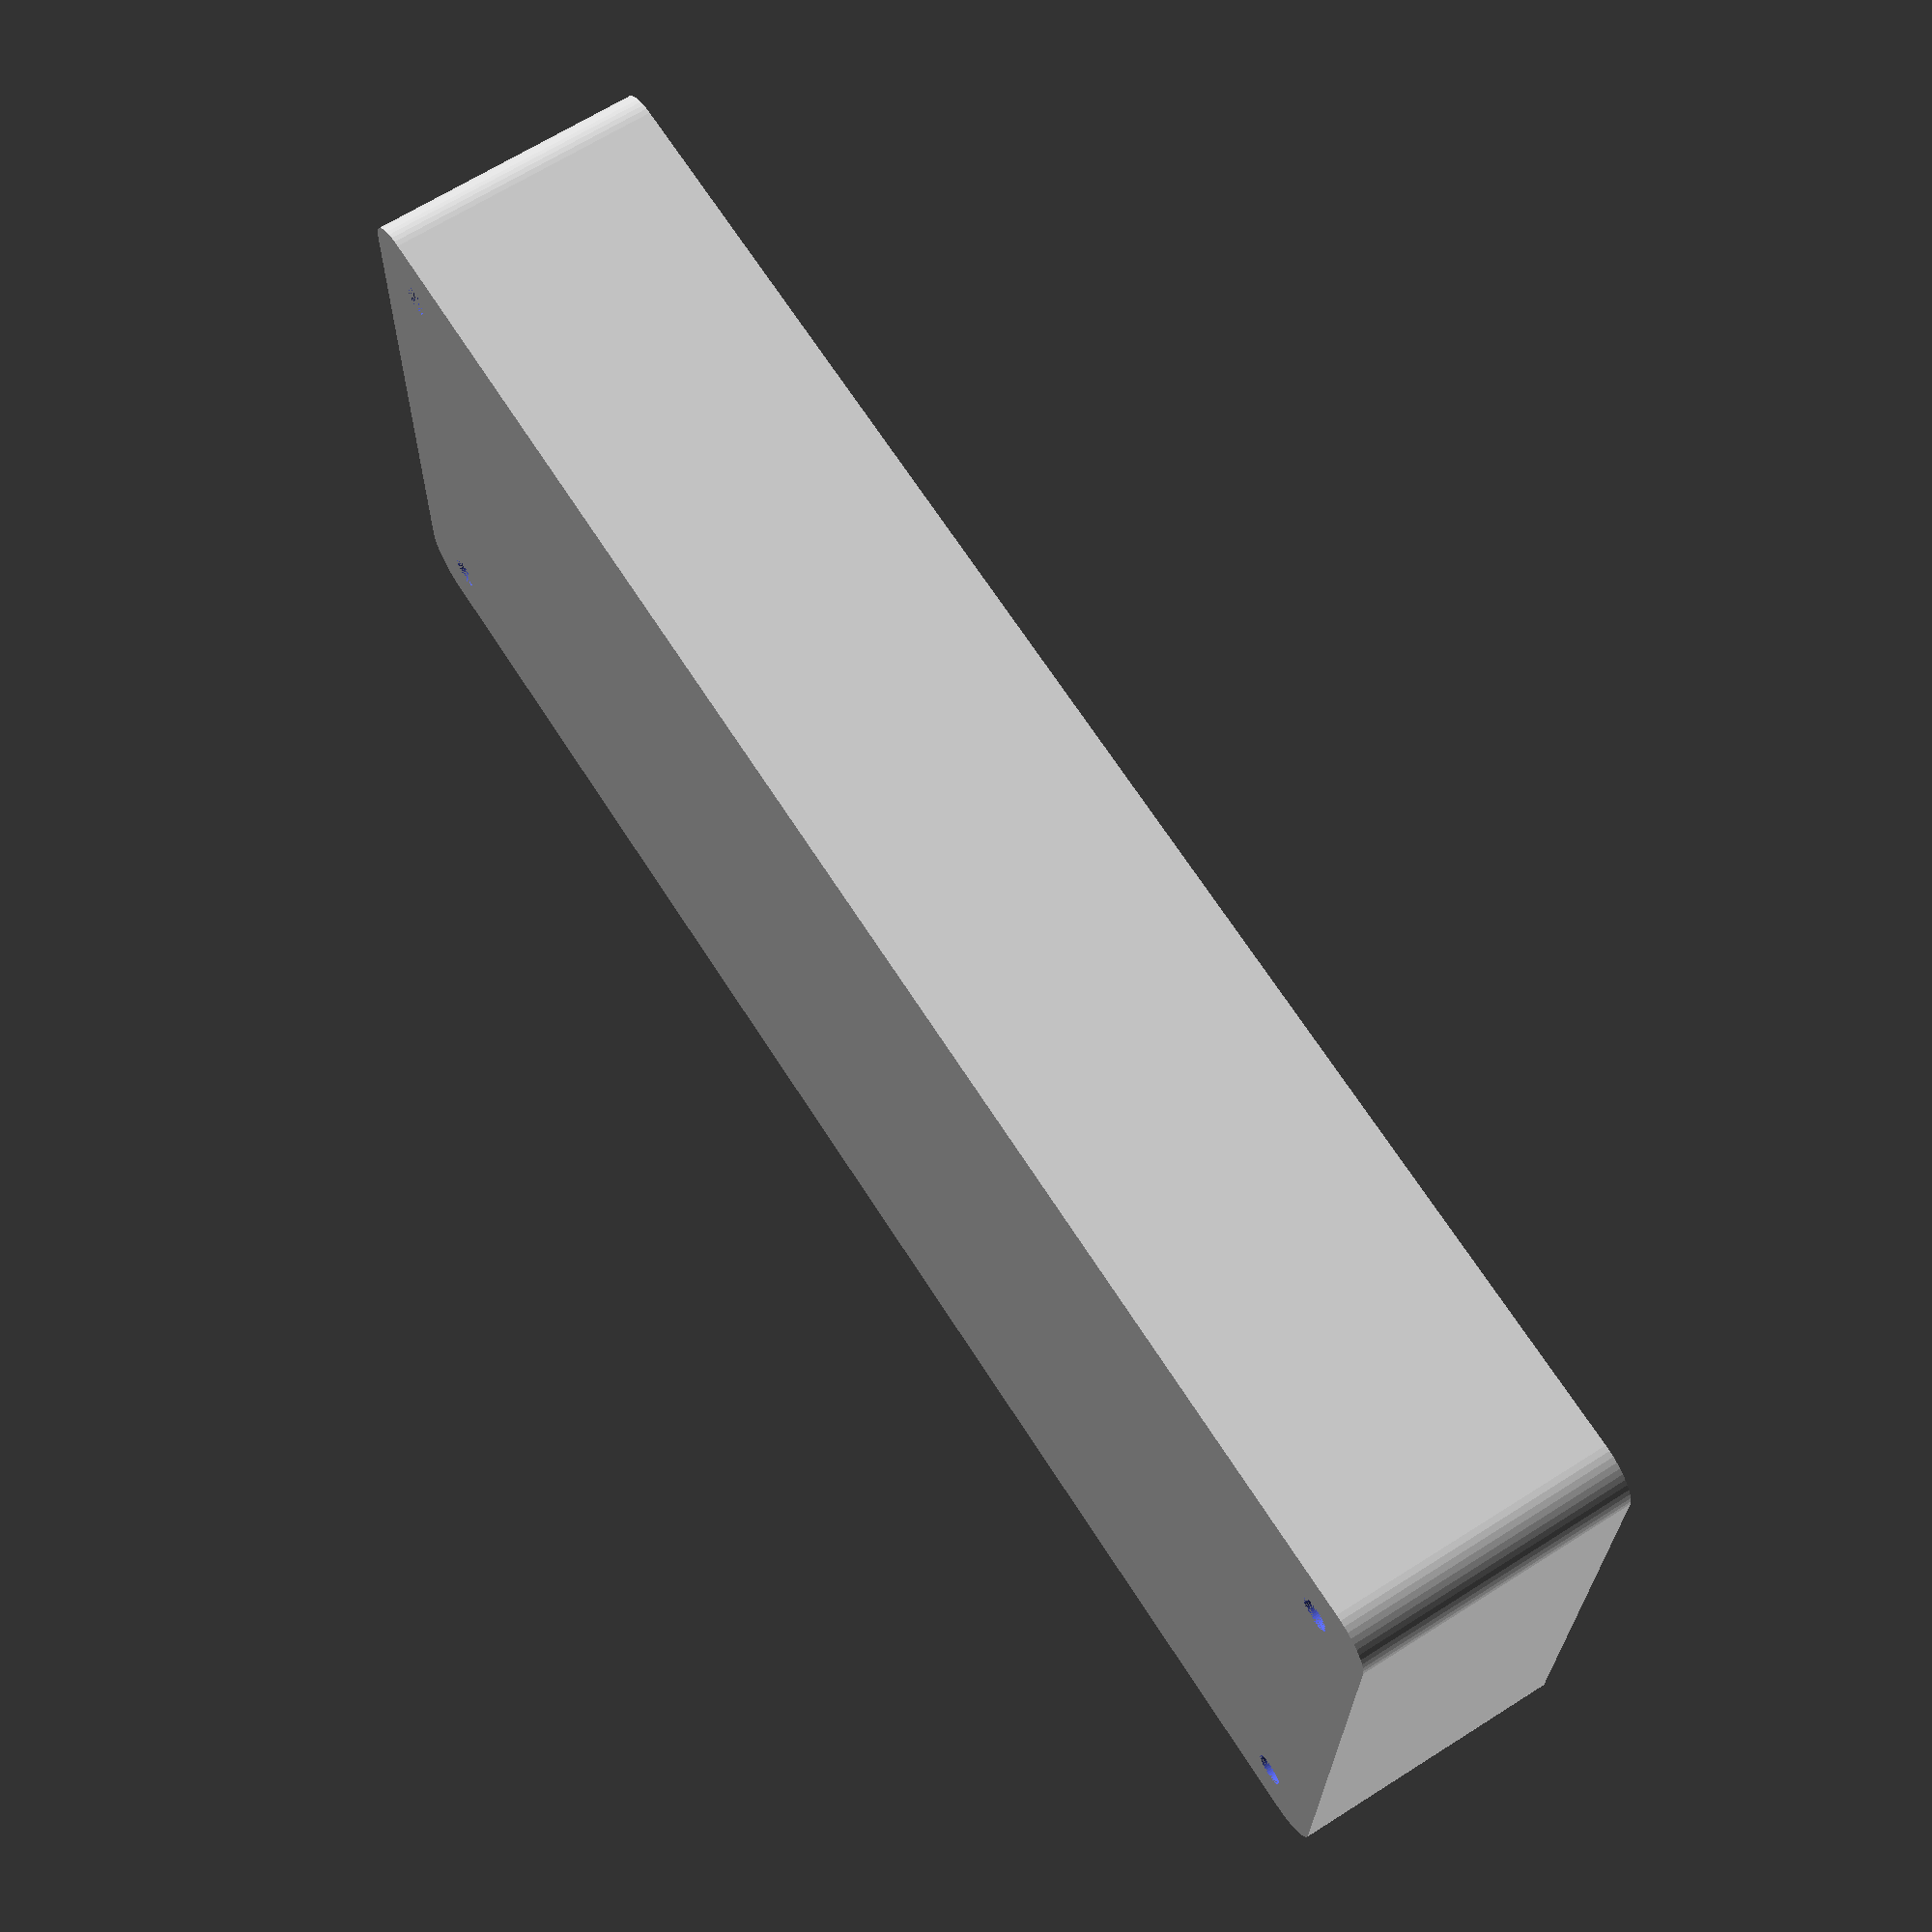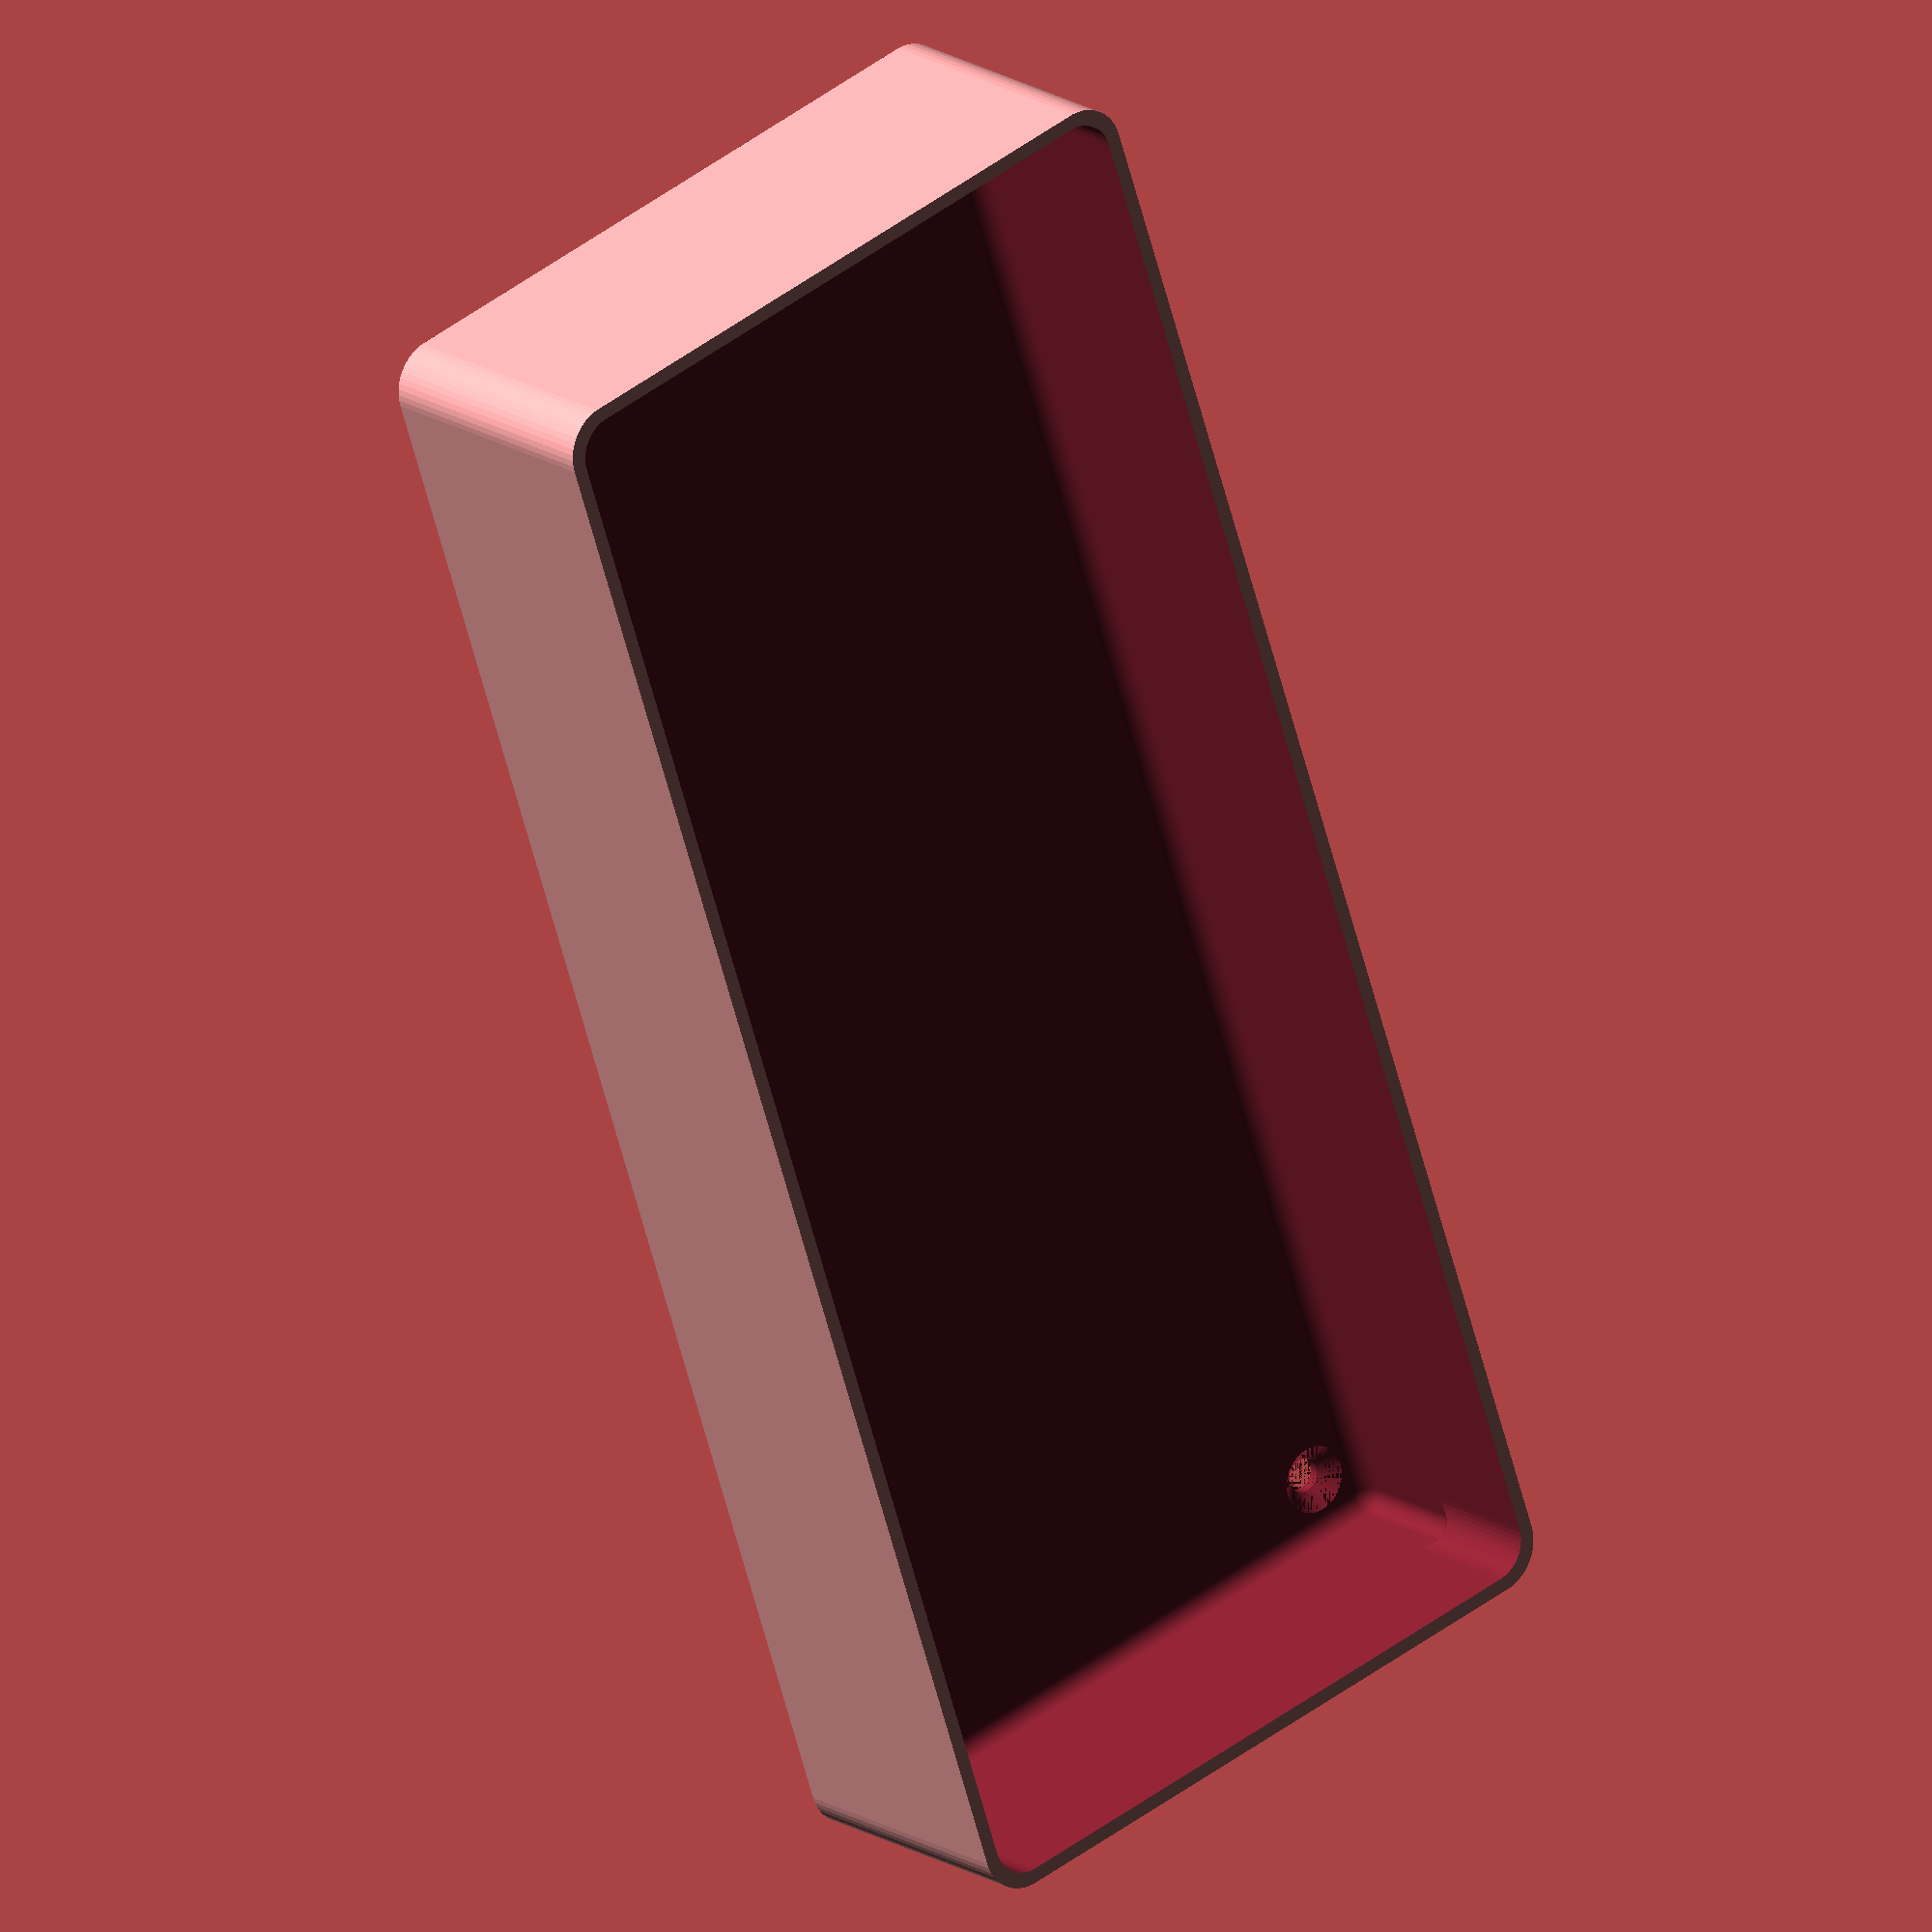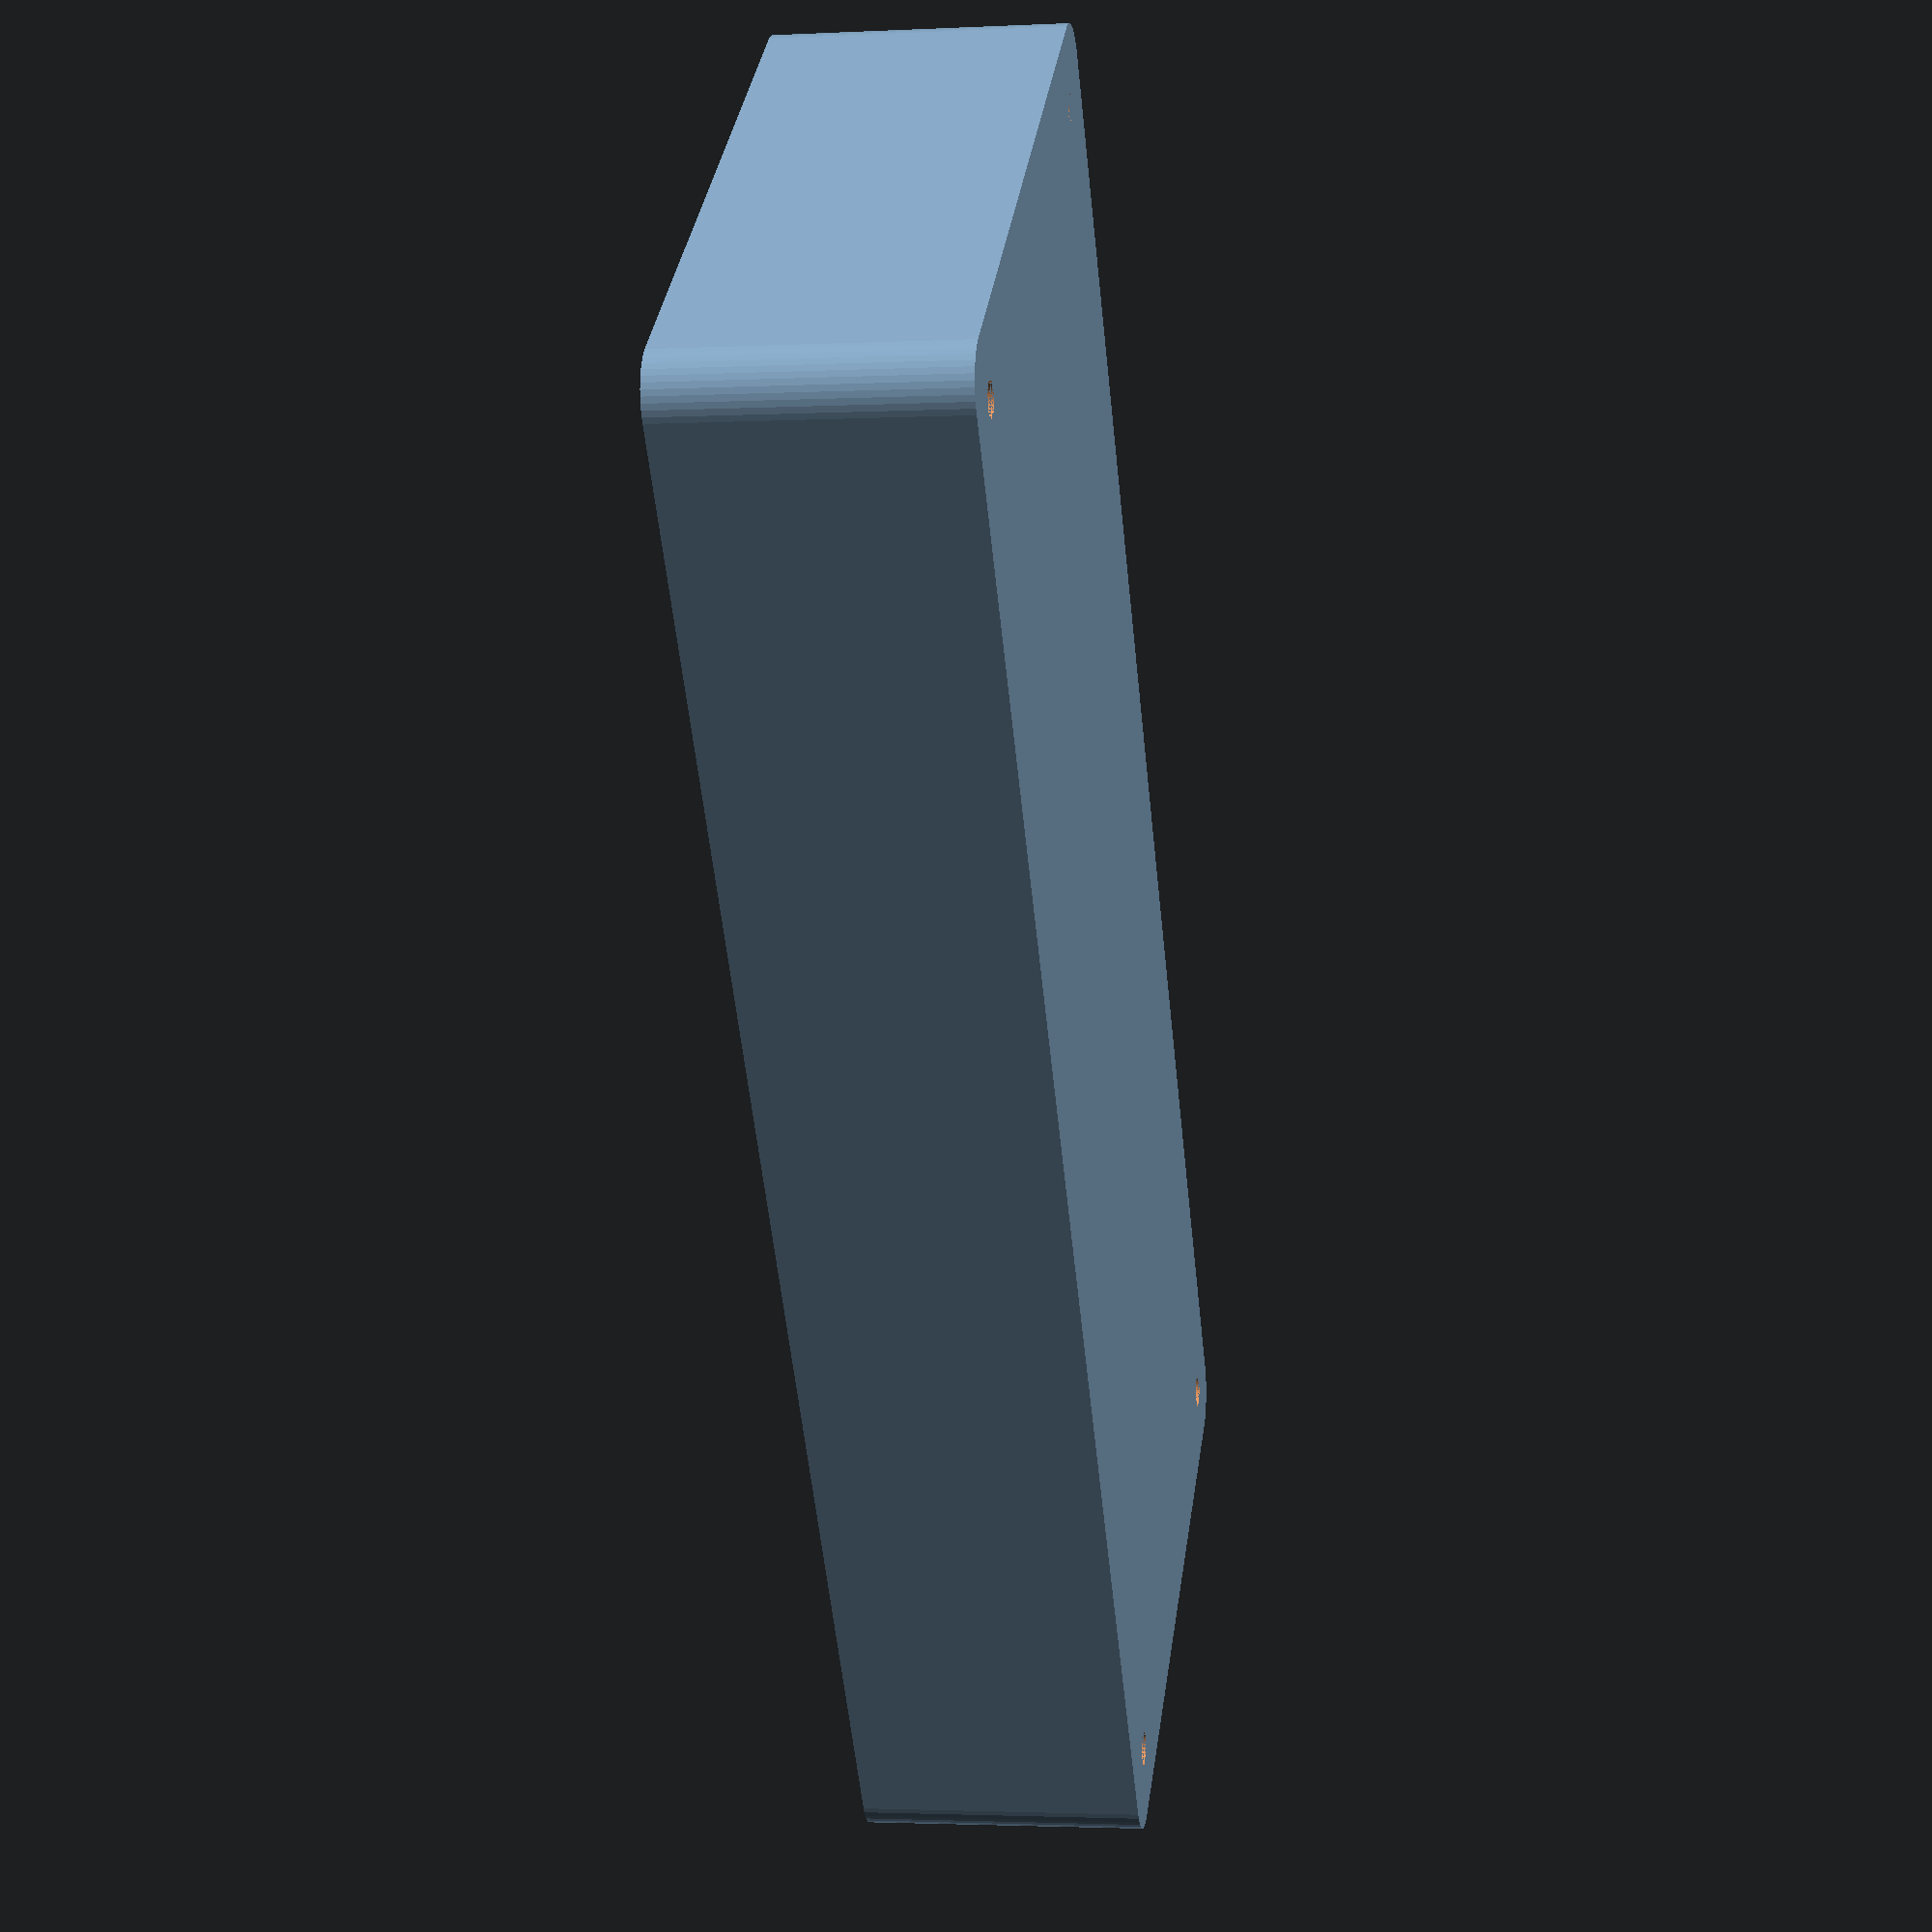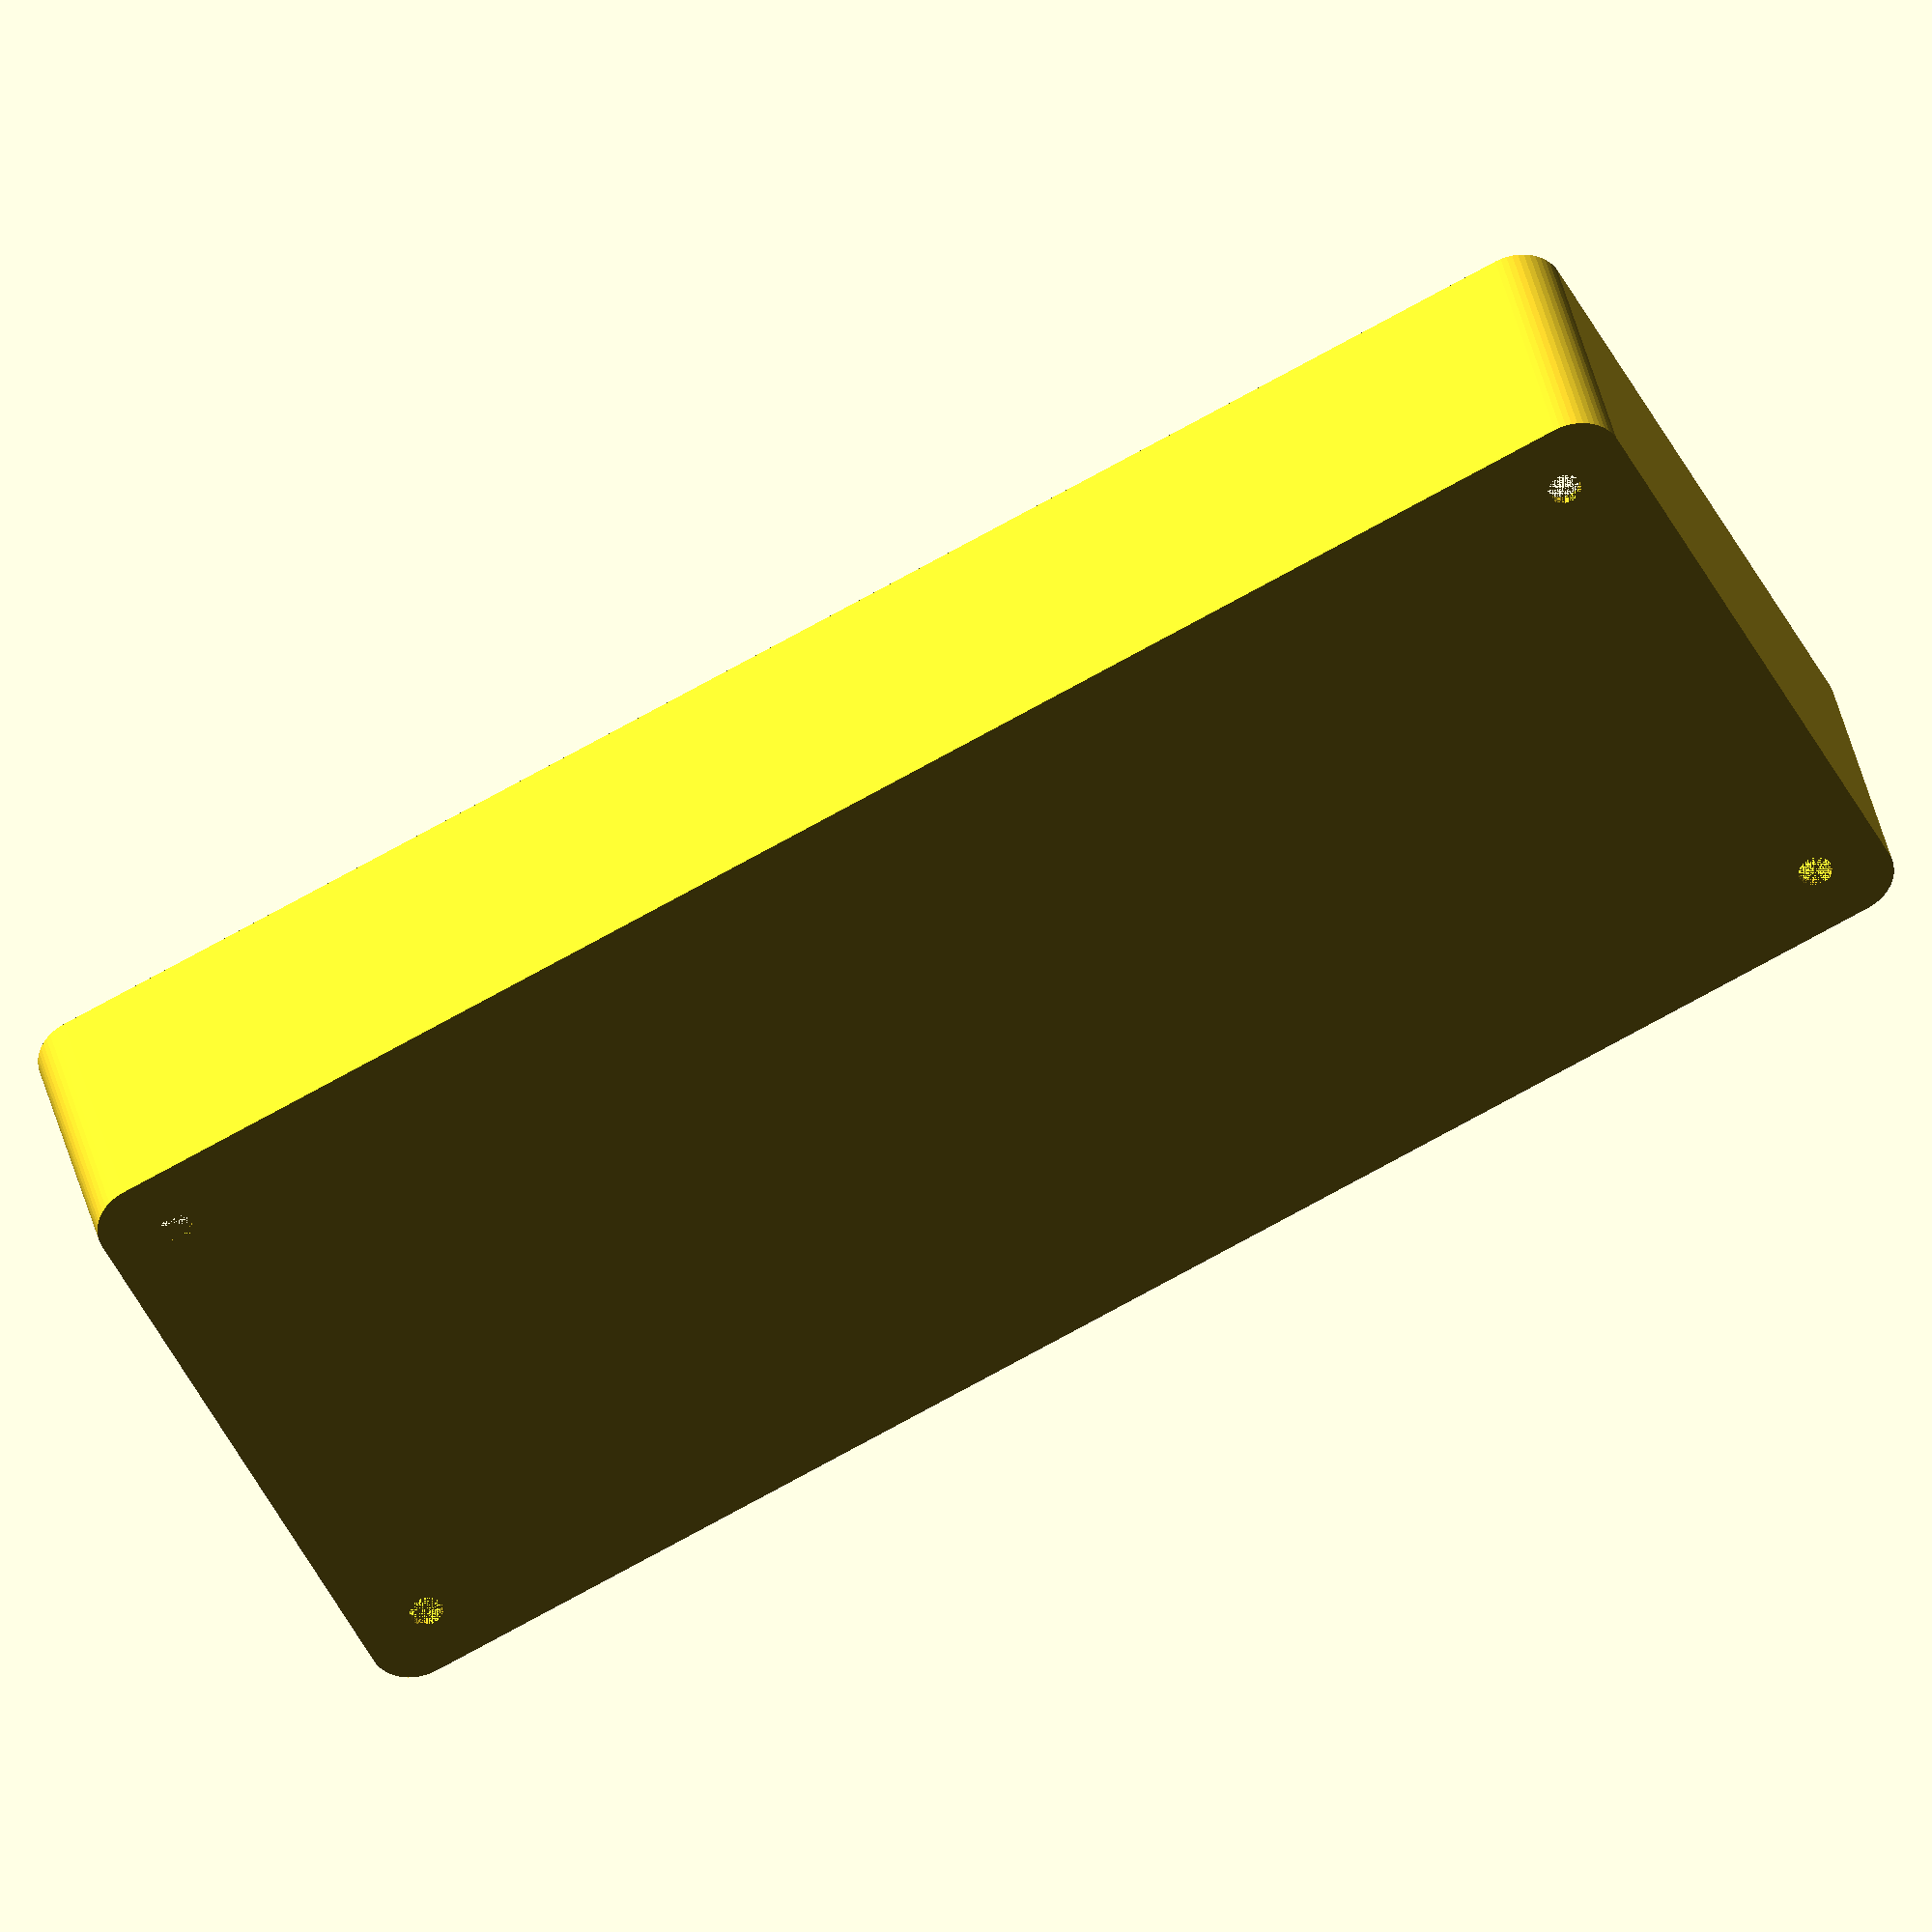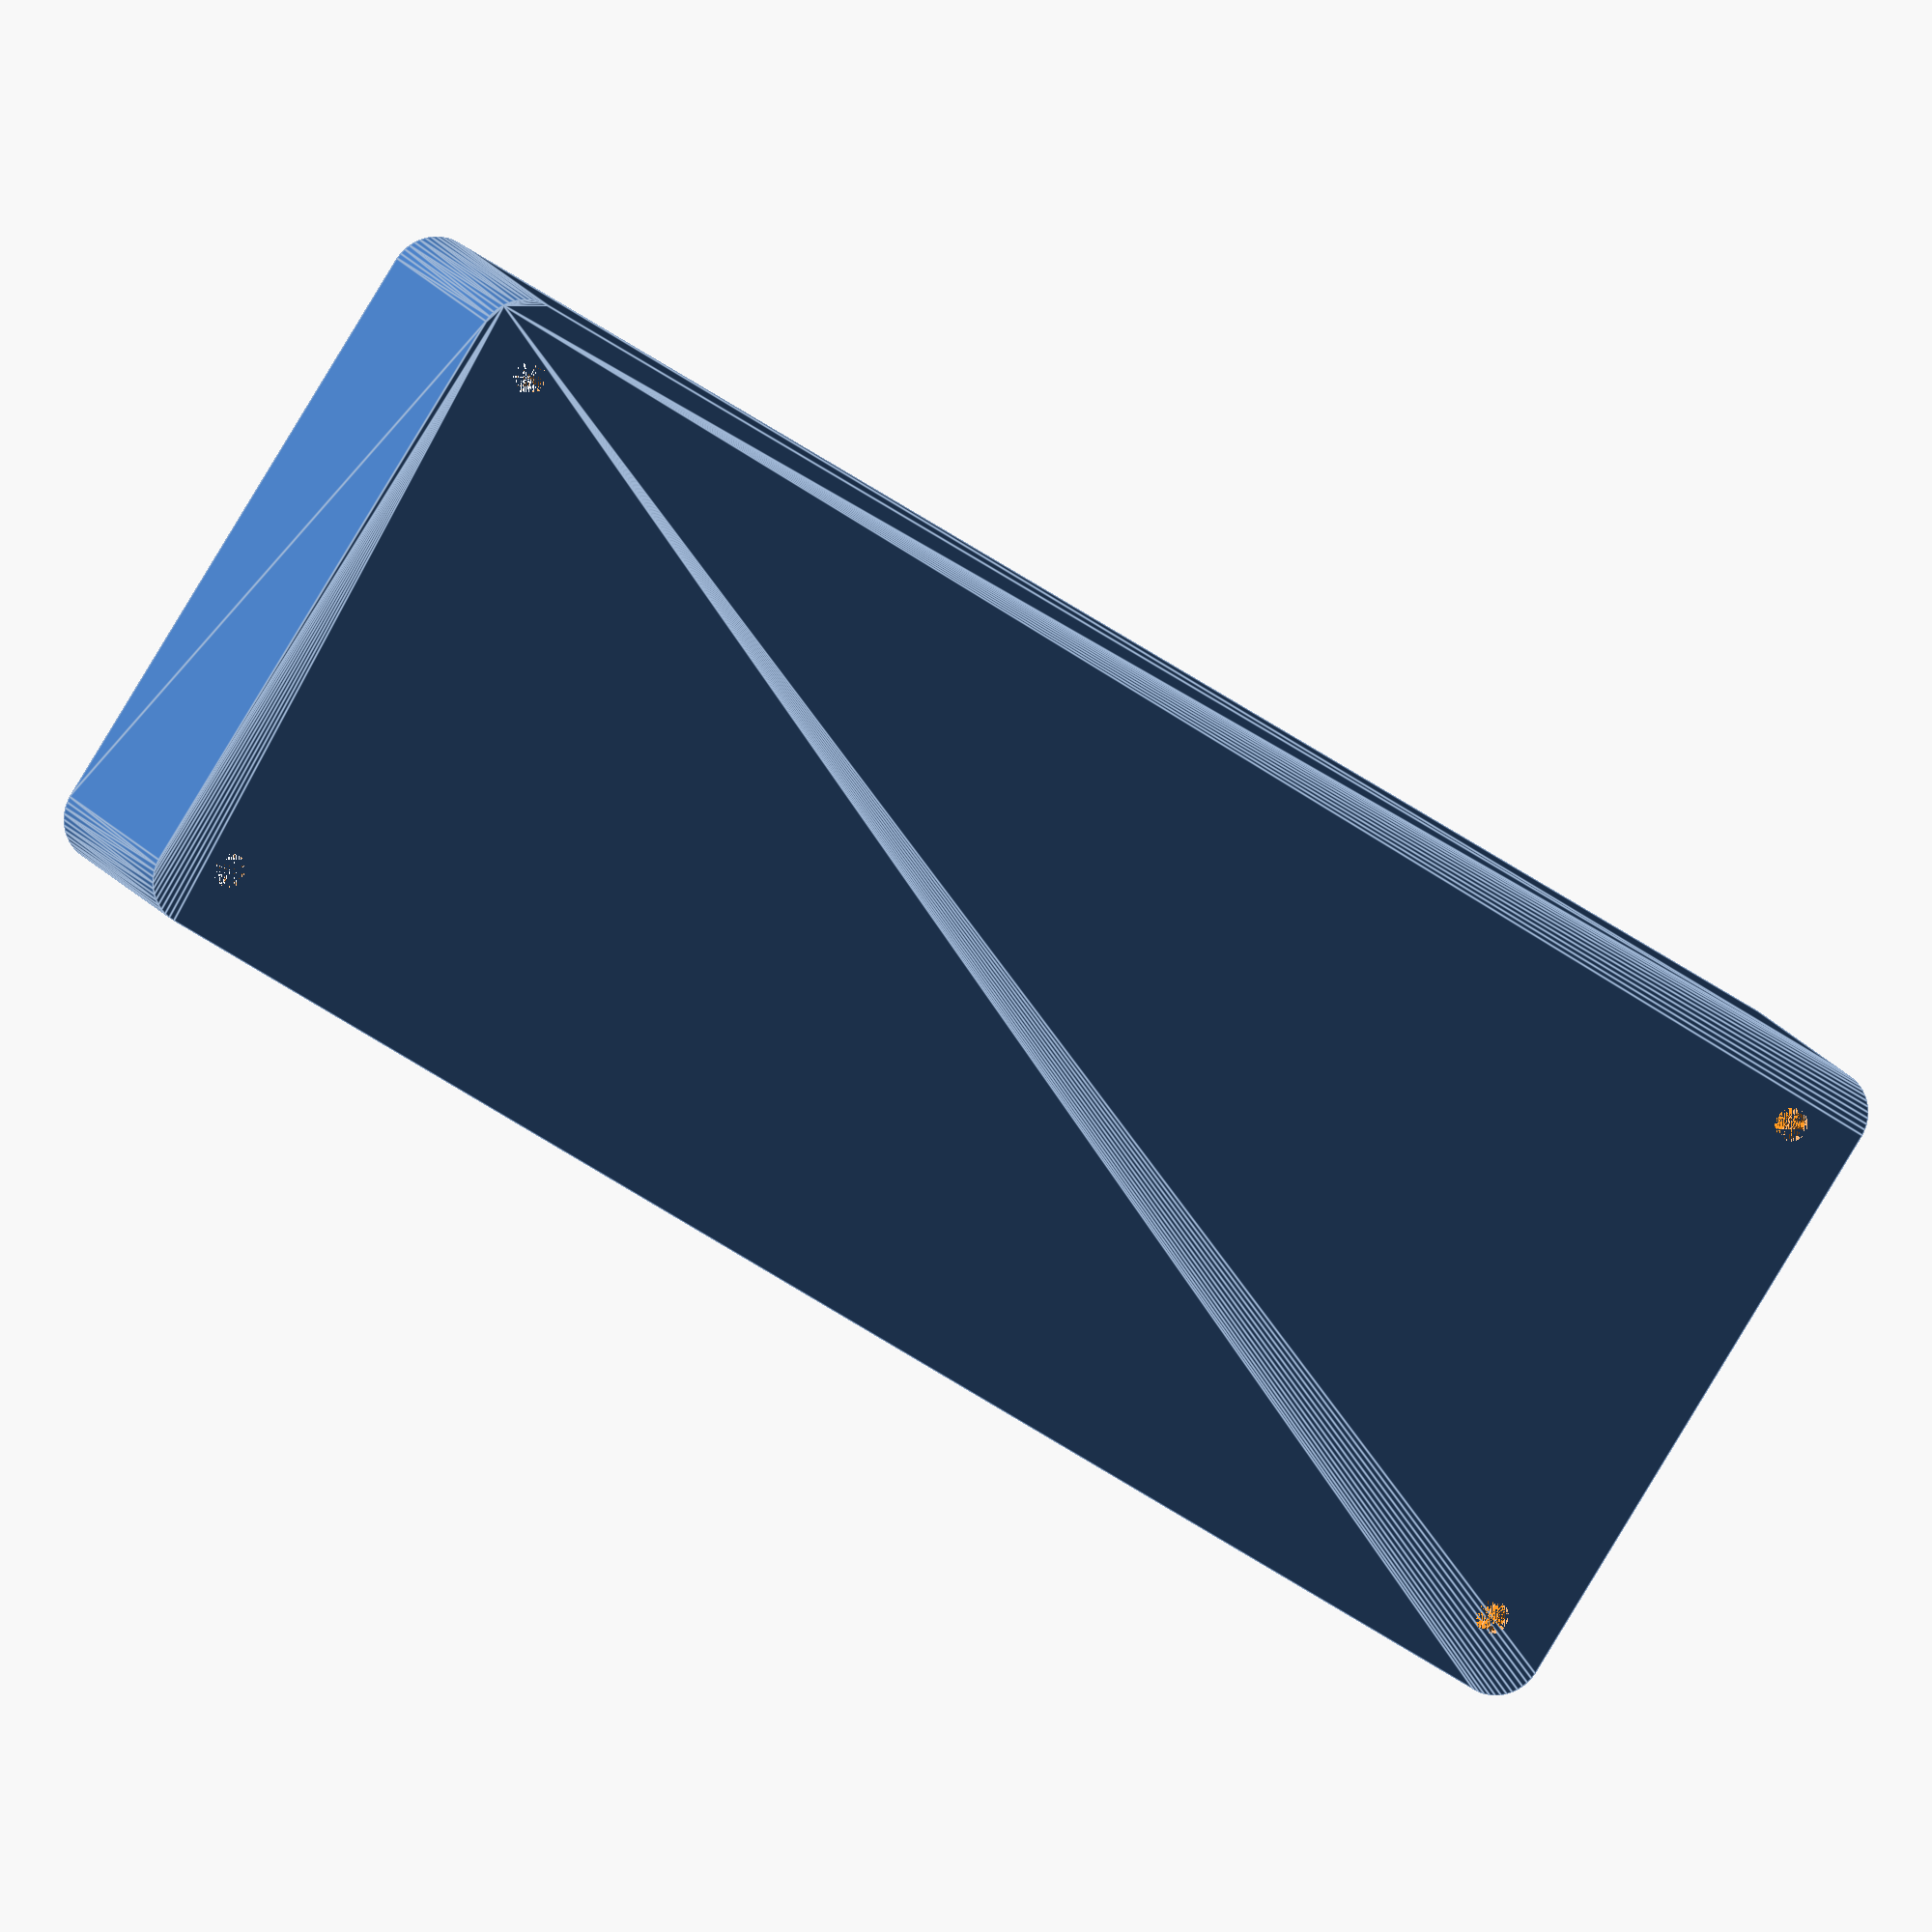
<openscad>
$fn = 50;


difference() {
	difference() {
		union() {
			hull() {
				translate(v = [-32.5000000000, 85.0000000000, 0]) {
					cylinder(h = 30, r = 5);
				}
				translate(v = [32.5000000000, 85.0000000000, 0]) {
					cylinder(h = 30, r = 5);
				}
				translate(v = [-32.5000000000, -85.0000000000, 0]) {
					cylinder(h = 30, r = 5);
				}
				translate(v = [32.5000000000, -85.0000000000, 0]) {
					cylinder(h = 30, r = 5);
				}
			}
		}
		union() {
			translate(v = [-30.0000000000, -82.5000000000, 3]) {
				rotate(a = [0, 0, 0]) {
					difference() {
						union() {
							translate(v = [0, 0, -3.0000000000]) {
								cylinder(h = 3, r = 1.5000000000);
							}
							translate(v = [0, 0, -1.9000000000]) {
								cylinder(h = 1.9000000000, r1 = 1.8000000000, r2 = 3.6000000000);
							}
							cylinder(h = 250, r = 3.6000000000);
							translate(v = [0, 0, -3.0000000000]) {
								cylinder(h = 3, r = 1.8000000000);
							}
							translate(v = [0, 0, -3.0000000000]) {
								cylinder(h = 3, r = 1.5000000000);
							}
						}
						union();
					}
				}
			}
			translate(v = [30.0000000000, -82.5000000000, 3]) {
				rotate(a = [0, 0, 0]) {
					difference() {
						union() {
							translate(v = [0, 0, -3.0000000000]) {
								cylinder(h = 3, r = 1.5000000000);
							}
							translate(v = [0, 0, -1.9000000000]) {
								cylinder(h = 1.9000000000, r1 = 1.8000000000, r2 = 3.6000000000);
							}
							cylinder(h = 250, r = 3.6000000000);
							translate(v = [0, 0, -3.0000000000]) {
								cylinder(h = 3, r = 1.8000000000);
							}
							translate(v = [0, 0, -3.0000000000]) {
								cylinder(h = 3, r = 1.5000000000);
							}
						}
						union();
					}
				}
			}
			translate(v = [-30.0000000000, 82.5000000000, 3]) {
				rotate(a = [0, 0, 0]) {
					difference() {
						union() {
							translate(v = [0, 0, -3.0000000000]) {
								cylinder(h = 3, r = 1.5000000000);
							}
							translate(v = [0, 0, -1.9000000000]) {
								cylinder(h = 1.9000000000, r1 = 1.8000000000, r2 = 3.6000000000);
							}
							cylinder(h = 250, r = 3.6000000000);
							translate(v = [0, 0, -3.0000000000]) {
								cylinder(h = 3, r = 1.8000000000);
							}
							translate(v = [0, 0, -3.0000000000]) {
								cylinder(h = 3, r = 1.5000000000);
							}
						}
						union();
					}
				}
			}
			translate(v = [30.0000000000, 82.5000000000, 3]) {
				rotate(a = [0, 0, 0]) {
					difference() {
						union() {
							translate(v = [0, 0, -3.0000000000]) {
								cylinder(h = 3, r = 1.5000000000);
							}
							translate(v = [0, 0, -1.9000000000]) {
								cylinder(h = 1.9000000000, r1 = 1.8000000000, r2 = 3.6000000000);
							}
							cylinder(h = 250, r = 3.6000000000);
							translate(v = [0, 0, -3.0000000000]) {
								cylinder(h = 3, r = 1.8000000000);
							}
							translate(v = [0, 0, -3.0000000000]) {
								cylinder(h = 3, r = 1.5000000000);
							}
						}
						union();
					}
				}
			}
			translate(v = [0, 0, 2.9925000000]) {
				hull() {
					union() {
						translate(v = [-32.0000000000, 84.5000000000, 4]) {
							cylinder(h = 67, r = 4);
						}
						translate(v = [-32.0000000000, 84.5000000000, 4]) {
							sphere(r = 4);
						}
						translate(v = [-32.0000000000, 84.5000000000, 71]) {
							sphere(r = 4);
						}
					}
					union() {
						translate(v = [32.0000000000, 84.5000000000, 4]) {
							cylinder(h = 67, r = 4);
						}
						translate(v = [32.0000000000, 84.5000000000, 4]) {
							sphere(r = 4);
						}
						translate(v = [32.0000000000, 84.5000000000, 71]) {
							sphere(r = 4);
						}
					}
					union() {
						translate(v = [-32.0000000000, -84.5000000000, 4]) {
							cylinder(h = 67, r = 4);
						}
						translate(v = [-32.0000000000, -84.5000000000, 4]) {
							sphere(r = 4);
						}
						translate(v = [-32.0000000000, -84.5000000000, 71]) {
							sphere(r = 4);
						}
					}
					union() {
						translate(v = [32.0000000000, -84.5000000000, 4]) {
							cylinder(h = 67, r = 4);
						}
						translate(v = [32.0000000000, -84.5000000000, 4]) {
							sphere(r = 4);
						}
						translate(v = [32.0000000000, -84.5000000000, 71]) {
							sphere(r = 4);
						}
					}
				}
			}
		}
	}
	union() {
		translate(v = [0, 0, 2.9925000000]) {
			hull() {
				union() {
					translate(v = [-34.0000000000, 86.5000000000, 2]) {
						cylinder(h = 11, r = 2);
					}
					translate(v = [-34.0000000000, 86.5000000000, 2]) {
						sphere(r = 2);
					}
					translate(v = [-34.0000000000, 86.5000000000, 13]) {
						sphere(r = 2);
					}
				}
				union() {
					translate(v = [34.0000000000, 86.5000000000, 2]) {
						cylinder(h = 11, r = 2);
					}
					translate(v = [34.0000000000, 86.5000000000, 2]) {
						sphere(r = 2);
					}
					translate(v = [34.0000000000, 86.5000000000, 13]) {
						sphere(r = 2);
					}
				}
				union() {
					translate(v = [-34.0000000000, -86.5000000000, 2]) {
						cylinder(h = 11, r = 2);
					}
					translate(v = [-34.0000000000, -86.5000000000, 2]) {
						sphere(r = 2);
					}
					translate(v = [-34.0000000000, -86.5000000000, 13]) {
						sphere(r = 2);
					}
				}
				union() {
					translate(v = [34.0000000000, -86.5000000000, 2]) {
						cylinder(h = 11, r = 2);
					}
					translate(v = [34.0000000000, -86.5000000000, 2]) {
						sphere(r = 2);
					}
					translate(v = [34.0000000000, -86.5000000000, 13]) {
						sphere(r = 2);
					}
				}
			}
		}
	}
}
</openscad>
<views>
elev=294.1 azim=88.7 roll=237.4 proj=p view=wireframe
elev=343.2 azim=161.5 roll=322.8 proj=o view=solid
elev=2.3 azim=217.3 roll=99.8 proj=p view=solid
elev=323.3 azim=296.4 roll=168.1 proj=o view=wireframe
elev=166.6 azim=236.9 roll=18.1 proj=o view=edges
</views>
